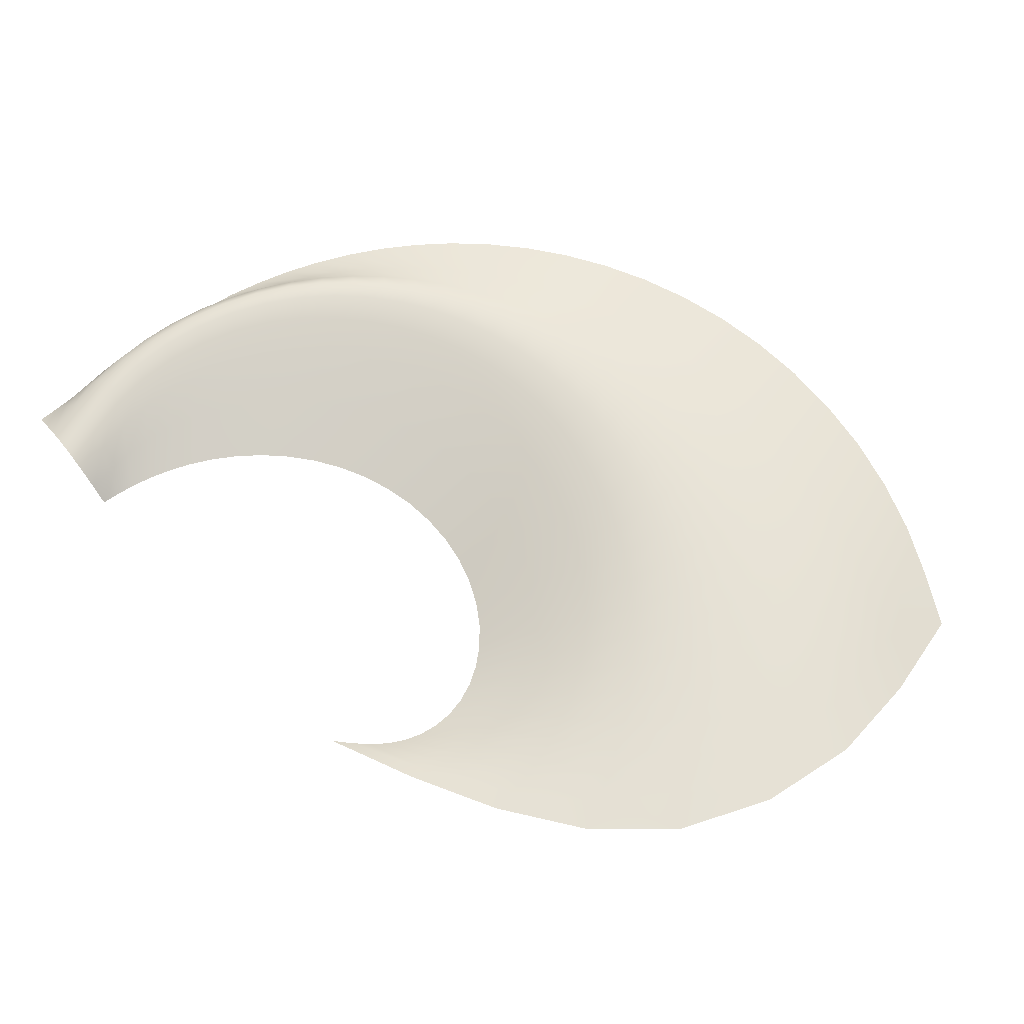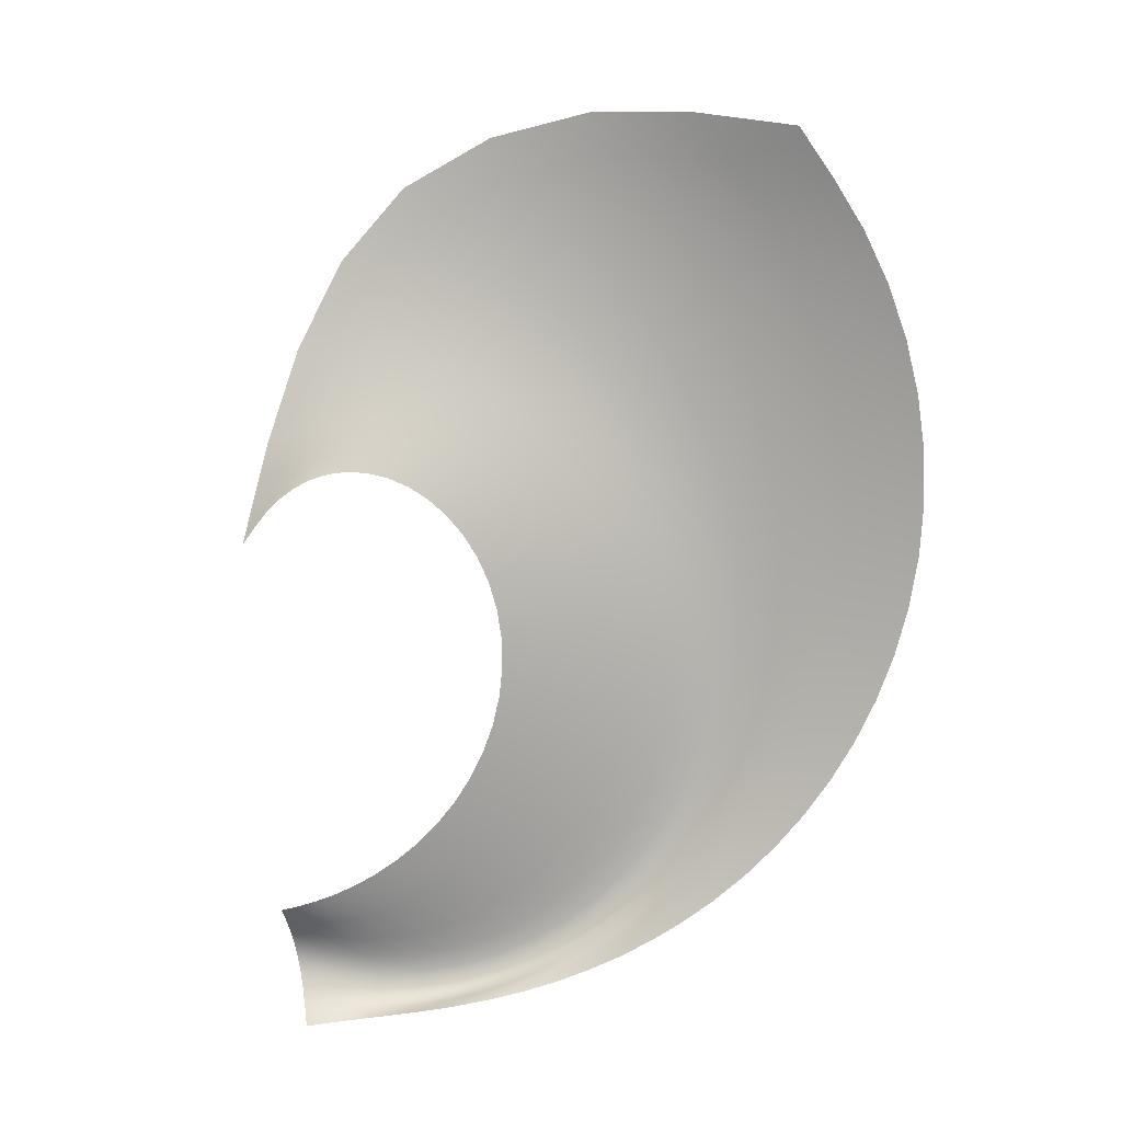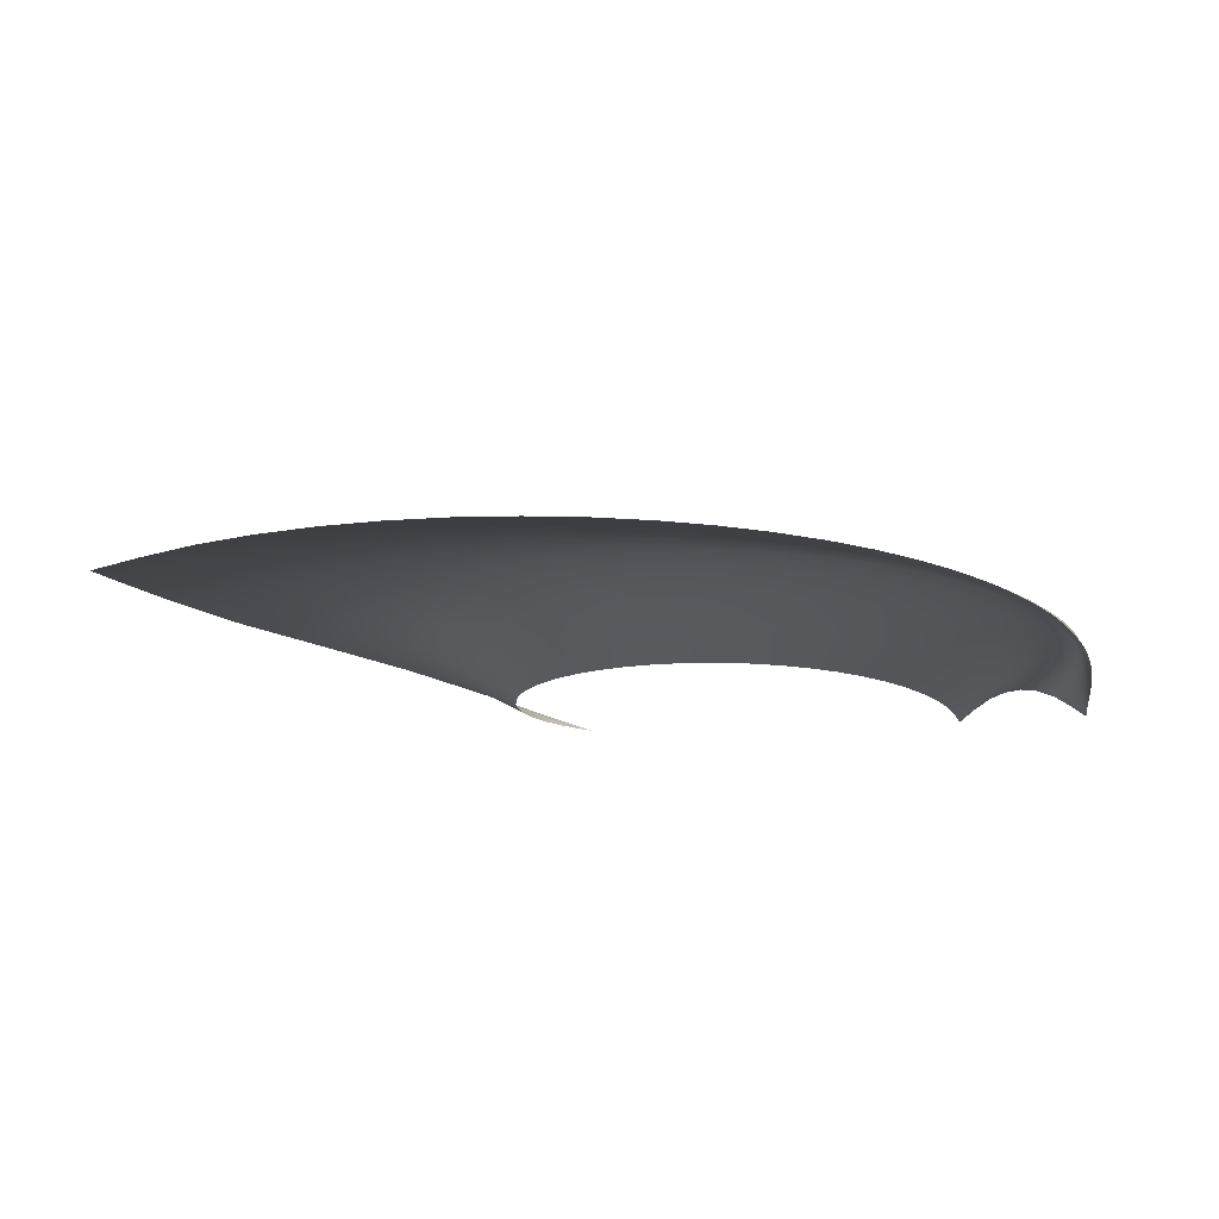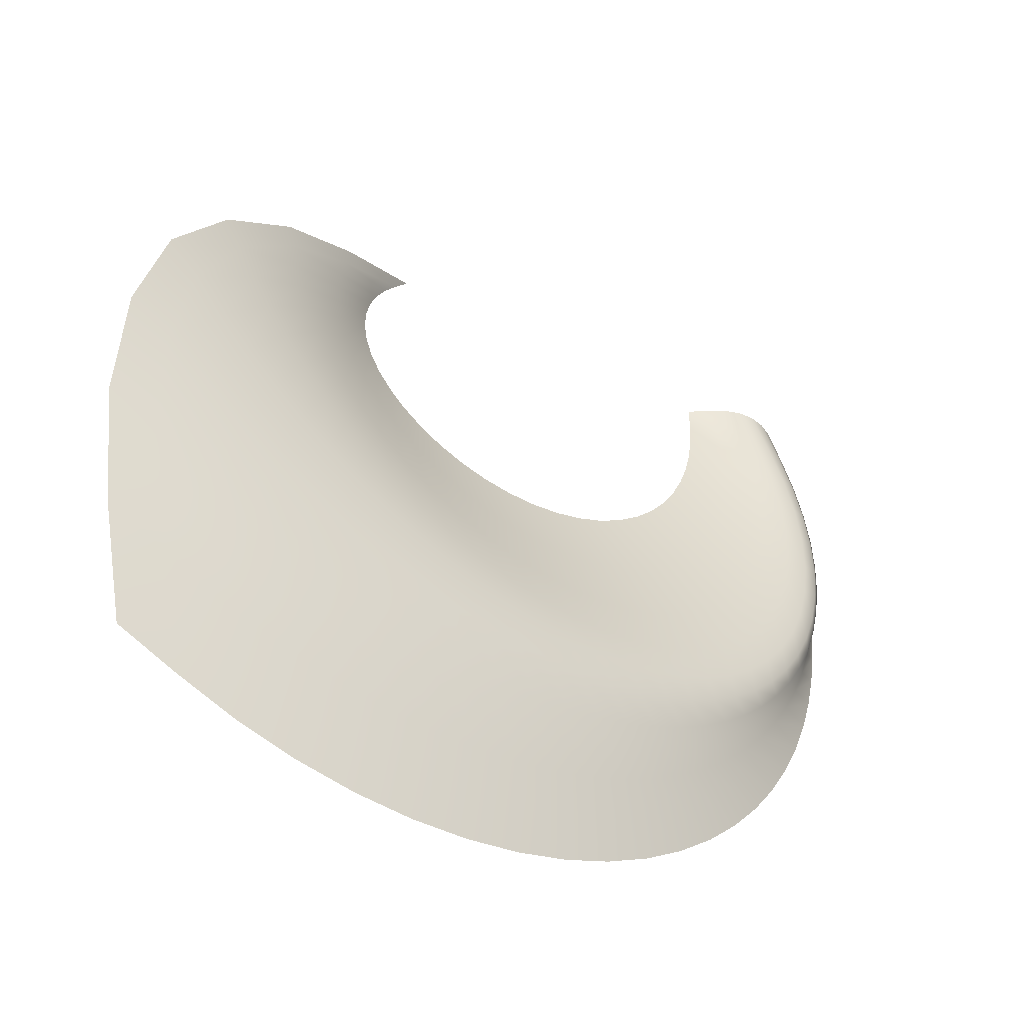
<metadata>
{"format":"obj","ext":"obj","renderer":"f3d","projection":"perspective","resolution":1024,"background":"white","views":[{"elev":68.4,"azim":-122.8,"up":"+Z"},{"elev":-78.0,"azim":-74.6,"up":"+Z"},{"elev":-17.3,"azim":16.1,"up":"+Z"},{"elev":-47.5,"azim":-37.7,"up":"+Y"}]}
</metadata>
<code>
g SM_VFX_Dragon_DragonRage_Core_Curve_Left
v -213.2 -27.96 -0.0001221
v -247.4 -43.1 13.07
v -207.1 -20.57 -0.0001221
v -249.4 -52.13 12.64
v -285.5 -68.25 23.97
v -218.8 -35.49 -0.0001221
v -282.8 -78.87 23.18
v -318.9 -98.64 30.51
v -250.7 -61.29 12.22
v -223.2 -43.31 -0.0001221
v -310.6 -110.7 29.5
v -343.4 -135.7 32.68
v -251.1 -70.69 11.81
v -226.4 -51.42 -0.0001221
v -279.6 -89.51 22.41
v -329.6 -148.4 31.61
v -354.7 -180.7 30.51
v -250.2 -80.28 11.42
v -228.2 -59.84 -0.0001221
v -302.1 -122.6 28.52
v -275.5 -100.2 21.66
v -336.1 -192.6 29.5
v -353.8 -228.2 23.97
v -248.1 -89.99 11.04
v -228.5 -68.47 -0.0001221
v -270.3 -110.8 20.94
v -315.6 -160.6 30.56
v -292.9 -133.9 27.57
v -331.6 -238.8 23.18
v -341.6 -272.8 13.07
v -244.6 -99.69 10.67
v -227.2 -77.21 -0.0001221
v -264.1 -121.3 20.24
v -283 -144.7 26.65
v -317.6 -203.7 28.52
v -301.4 -171.6 29.54
v -317.1 -282.5 12.64
v -323.7 -315.8 -0.0001221
v -297.7 -325.1 -0.0001221
v -309.5 -248.4 22.41
v -292.6 -291.1 12.22
v -271.4 -332.9 -0.0001221
v -299.2 -213.2 27.57
v -287 -181.6 28.55
v -287.6 -255.9 21.66
v -268.2 -297.2 11.81
v -244.9 -337.7 -0.0001221
v -280.8 -221.2 26.65
v -272.5 -154.9 25.76
v -266 -261.6 20.94
v -243.9 -300.9 11.42
v -218.3 -339.7 -0.0001221
v -272.3 -190.5 27.6
v -256.8 -131.5 19.57
v -262.6 -227.9 25.76
v -244.9 -265.6 20.24
v -220.2 -302.5 11.04
v -192 -338.9 -0.0001221
v -261.2 -164.5 24.9
v -239.6 -109.3 10.32
v -224.2 -85.88 -0.0001221
v -257.3 -198.5 26.68
v -244.6 -233.2 24.9
v -224.2 -268 19.57
v -197 -301.9 10.67
v -166.4 -335.5 -0.0001221
v -248.2 -141.3 18.92
v -233.2 -118.5 9.981
v -219.5 -94.29 -0.0001221
v -249.1 -173.4 24.08
v -242.1 -205.4 25.8
v -226.8 -237.4 24.08
v -204 -268.9 18.92
v -174.5 -299.5 10.32
v -141.7 -329.6 -0.0001221
v -225.3 -127.3 9.656
v -213.1 -102.2 -0.0001221
v -238.5 -150.6 18.3
v -236.3 -181.5 23.29
v -226.5 -211.4 24.95
v -209.1 -240.4 23.29
v -184.4 -268.4 18.3
v -153 -295.3 9.981
v -118.2 -321.5 -0.0001221
v -227.6 -159.1 17.7
v -222.8 -188.7 22.53
v -210.8 -216.3 24.14
v -191.6 -242.3 22.53
v -165.4 -266.7 17.7
v -132.4 -289.5 9.656
v -96.11 -311.4 -0.0001221
v -216 -135.3 9.345
v -205.1 -109.3 -0.0001221
v -215.5 -166.8 17.13
v -205.3 -142.4 9.047
v -195.6 -115.5 -0.0001221
v -112.9 -282.2 9.345
v -75.53 -299.6 -0.0001221
v -146.9 -263.7 17.13
v -208.5 -194.9 21.8
v -193.3 -148.4 8.763
v -184.8 -120.4 -0.0001221
v -202.4 -173.3 16.59
v -94.57 -273.6 9.047
v -56.63 -286.2 -0.0001221
v -194.7 -220.2 23.36
v -180.3 -153 8.494
v -172.8 -123.9 -0.0001221
v -188.4 -178.7 16.07
v -193.5 -200 21.11
v -174.2 -243.1 21.8
v -166.3 -156.1 8.237
v -159.9 -125.8 -0.0001221
v -173.5 -182.6 15.57
v -178 -203.8 20.45
v -178.5 -222.9 22.62
v -157.1 -242.8 21.11
v -151.6 -157.5 7.995
v -146.4 -126 -0.0001221
v -157.9 -185 15.1
v -162.1 -224.5 21.91
v -162 -206.3 19.82
v -129.2 -259.6 16.59
v -136.5 -157.2 7.767
v -132.7 -124.3 -0.0001221
v -141.9 -185.7 14.66
v -145.7 -207.3 19.22
v -140.2 -241.3 20.45
v -145.5 -224.7 21.23
v -112.1 -254.4 16.07
v -121.3 -155 7.553
v -119 -120.9 -0.0001221
v -125.6 -184.6 14.24
v -129.1 -206.7 18.66
v -129 -223.7 20.59
v -123.5 -238.7 19.82
v -77.4 -263.9 8.763
v -39.47 -271.5 -0.0001221
v -95.63 -248.2 15.57
v -61.45 -253.1 8.494
v -24.12 -255.8 -0.0001221
v -107.2 -234.9 19.22
v -112.5 -221.3 19.99
v -79.92 -240.9 15.1
v -46.73 -241.5 8.237
v -10.59 -239.4 -0.0001221
v -91.23 -229.9 18.66
v -112.4 -204.5 18.12
v -64.95 -232.6 14.66
v -33.26 -229 7.995
v 1.13 -222.4 -0.0001221
v -96.16 -217.4 19.42
v -109.3 -181.7 13.85
v -75.7 -223.7 18.12
v -50.76 -223.3 14.24
v -21.03 -215.9 7.767
v 11.1 -205.1 -0.0001221
v -95.92 -200.6 17.62
v -106.2 -151 7.352
v -105.6 -115.7 -0.0001221
v -80.13 -212 18.88
v -60.69 -216.3 17.62
v -37.4 -213.1 13.85
v -10.03 -202.3 7.553
v 19.38 -187.6 -0.0001221
v -93.15 -177 13.48
v -91.46 -145.1 7.165
v -92.87 -108.9 -0.0001221
v -79.72 -195 17.15
v -64.55 -205.1 18.38
v -46.31 -207.6 17.15
v -24.91 -202 13.48
v -0.237 -188.2 7.352
v 26.08 -170.2 -0.0001221
v -77.43 -137.5 6.992
v -81.01 -100.6 -0.0001221
v -77.53 -170.4 13.14
v -64.04 -187.6 16.72
v -49.57 -196.7 17.91
v -32.67 -197.6 16.72
v -13.36 -190 13.14
v 8.363 -173.7 7.165
v 31.29 -153.1 -0.0001221
v -62.64 -162 12.82
v -49.13 -178.5 16.31
v -35.39 -186.6 17.48
v -19.91 -186.3 16.31
v -2.806 -177.1 12.82
v 15.8 -158.9 6.992
v 35.15 -136.2 -0.0001221
v -64.36 -128.2 6.833
v -70.22 -91.11 -0.0001221
v -48.75 -151.8 12.53
v -52.47 -117.5 6.688
v -60.71 -80.6 -0.0001221
v 22.09 -143.9 6.833
v 37.8 -119.9 -0.0001221
v 6.673 -163.4 12.53
v -35.21 -167.6 15.94
v -41.98 -105.5 6.556
v -52.53 -69.4 -0.0001221
v -36.1 -140.1 12.26
v 27.26 -128.8 6.688
v 39.38 -104 -0.0001221
v -22.19 -175 17.08
v -33.05 -92.53 6.439
v -45.77 -57.77 -0.0001221
v -22.52 -155.1 15.6
v -24.95 -126.8 12.02
v -8.16 -173.7 15.94
v -25.81 -78.8 6.335
v -40.39 -46.01 -0.0001221
v -15.49 -112.4 11.8
v -10.19 -161.9 16.72
v -11.3 -141 15.3
v 2.413 -159.9 15.6
v -20.33 -64.61 6.245
v -36.34 -34.4 -0.0001221
v -7.927 -96.87 11.61
v -1.786 -125.6 15.02
v 0.4167 -147.3 16.39
v 14.99 -148.9 12.26
v -16.67 -50.24 6.169
v -33.5 -23.18 -0.0001221
v -2.415 -80.63 11.45
v 5.786 -109 14.78
v 9.385 -131.4 16.1
v 11.64 -144.9 15.3
v 22.06 -133.7 12.02
v -14.81 -36 6.106
v -31.73 -12.6 -0.0001221
v 0.9021 -63.93 11.31
v 11.21 -91.51 14.57
v 19.35 -128.8 15.02
v 16.49 -114.3 15.84
v 31.34 -113.5 6.556
v 40.05 -88.85 -0.0001221
v 27.78 -117.7 11.8
v 34.35 -98.16 6.439
v 39.97 -74.31 -0.0001221
v 25.35 -111.7 14.78
v 21.52 -96.24 15.61
v 32.06 -101.2 11.61
v 36.29 -82.84 6.335
v 39.29 -60.46 -0.0001221
v 29.46 -93.84 14.57
v 14.29 -73.29 14.39
v 34.78 -84.29 11.45
v 37.19 -67.58 6.245
v 38.15 -47.29 -0.0001221
v 24.24 -77.39 15.42
v 1.954 -47.08 11.2
v 31.49 -75.3 14.39
v 35.83 -66.99 11.31
v 37.05 -52.44 6.169
v 36.72 -34.78 -0.0001221
v 14.87 -54.72 14.25
v -14.72 -22.16 6.058
v -30.86 -2.85 -0.0001221
v 24.47 -58.08 15.27
v 31.28 -56.37 14.25
v 35.14 -49.52 11.2
v 35.9 -37.51 6.106
v 35.11 -22.9 -0.0001221
v 0.6723 -30.44 11.11
v -16.29 -9.023 6.024
v -30.7 5.896 -0.0001221
v 12.82 -36.14 14.14
v 22.04 -38.65 15.15
v 28.66 -37.32 14.14
v 32.59 -32.07 11.11
v 33.73 -22.83 6.058
v 33.48 -11.6 -0.0001221
v -19.44 3.144 6.002
v -30.9 14.14 -0.0001221
v -23.37 14.83 5.988
v 30.57 -8.524 6.024
v 31.94 -0.8199 -0.0001221
v 28.13 -14.87 11.04
v 23.53 -18.51 14.05
v -2.922 -14.35 11.04
v -8.806 0.8111 11
v -15.83 15.51 10.98
v 8.064 -17.99 14.05
v 16.83 -19.52 15.06
v 0.5677 -0.6849 14.01
v -8.302 16.2 13.97
v 8.747 -1.131 15.01
v -0.7701 16.89 14.97
v 15.8 -0.3134 14.01
v 6.762 17.58 13.97
v 21.7 1.822 11
v 14.29 18.27 10.98
v 26.44 5.329 6.002
v 21.83 18.95 5.988
v 30.6 9.522 -0.0001221
v 29.36 19.64 -0.0001221
g SM_VFX_Dragon_DragonRage_Core_Curve_Left_0
f 3 2 1
f 4 1 2
f 2 5 4
f 1 4 6
f 7 4 5
f 5 8 7
f 9 6 4
f 4 7 9
f 6 9 10
f 11 7 8
f 8 12 11
f 13 10 9
f 10 13 14
f 15 9 7
f 7 11 15
f 9 15 13
f 16 11 12
f 12 17 16
f 18 14 13
f 14 18 19
f 20 15 11
f 11 16 20
f 21 13 15
f 13 21 18
f 15 20 21
f 22 16 17
f 17 23 22
f 24 19 18
f 19 24 25
f 26 18 21
f 18 26 24
f 27 20 16
f 16 22 27
f 28 21 20
f 21 28 26
f 20 27 28
f 29 22 23
f 23 30 29
f 31 25 24
f 25 31 32
f 33 24 26
f 24 33 31
f 34 26 28
f 26 34 33
f 35 27 22
f 22 29 35
f 36 28 27
f 28 36 34
f 27 35 36
f 37 29 30
f 30 38 37
f 39 37 38
f 40 35 29
f 29 37 40
f 37 39 41
f 41 40 37
f 42 41 39
f 43 36 35
f 35 40 43
f 44 34 36
f 36 43 44
f 40 41 45
f 45 43 40
f 41 42 46
f 46 45 41
f 47 46 42
f 43 45 48
f 48 44 43
f 34 44 49
f 49 33 34
f 45 46 50
f 50 48 45
f 46 47 51
f 51 50 46
f 52 51 47
f 44 48 53
f 53 49 44
f 33 49 54
f 54 31 33
f 48 50 55
f 55 53 48
f 50 51 56
f 56 55 50
f 51 52 57
f 57 56 51
f 58 57 52
f 49 53 59
f 59 54 49
f 31 54 60
f 60 32 31
f 32 60 61
f 53 55 62
f 62 59 53
f 55 56 63
f 63 62 55
f 56 57 64
f 64 63 56
f 57 58 65
f 65 64 57
f 66 65 58
f 67 60 54
f 54 59 67
f 68 61 60
f 60 67 68
f 61 68 69
f 59 62 70
f 70 67 59
f 62 63 71
f 71 70 62
f 63 64 72
f 72 71 63
f 64 65 73
f 73 72 64
f 65 66 74
f 74 73 65
f 75 74 66
f 76 69 68
f 69 76 77
f 78 68 67
f 67 70 78
f 68 78 76
f 70 71 79
f 79 78 70
f 71 72 80
f 80 79 71
f 72 73 81
f 81 80 72
f 73 74 82
f 82 81 73
f 74 75 83
f 83 82 74
f 84 83 75
f 85 76 78
f 78 79 85
f 79 80 86
f 86 85 79
f 80 81 87
f 87 86 80
f 81 82 88
f 88 87 81
f 82 83 89
f 89 88 82
f 83 84 90
f 90 89 83
f 91 90 84
f 76 85 92
f 92 77 76
f 77 92 93
f 85 86 94
f 94 92 85
f 95 93 92
f 92 94 95
f 93 95 96
f 90 91 97
f 98 97 91
f 89 90 99
f 97 99 90
f 100 94 86
f 86 87 100
f 101 96 95
f 96 101 102
f 103 95 94
f 94 100 103
f 95 103 101
f 97 98 104
f 105 104 98
f 106 100 87
f 87 88 106
f 107 102 101
f 102 107 108
f 109 101 103
f 101 109 107
f 110 103 100
f 100 106 110
f 103 110 109
f 111 106 88
f 88 89 111
f 99 111 89
f 112 108 107
f 108 112 113
f 114 107 109
f 107 114 112
f 115 109 110
f 109 115 114
f 116 110 106
f 106 111 116
f 110 116 115
f 111 99 117
f 117 116 111
f 118 113 112
f 113 118 119
f 120 112 114
f 112 120 118
f 121 115 116
f 116 117 121
f 122 114 115
f 114 122 120
f 115 121 122
f 123 117 99
f 99 97 123
f 104 123 97
f 124 119 118
f 119 124 125
f 126 118 120
f 118 126 124
f 127 120 122
f 120 127 126
f 128 121 117
f 117 123 128
f 129 122 121
f 122 129 127
f 121 128 129
f 123 104 130
f 130 128 123
f 131 125 124
f 125 131 132
f 133 124 126
f 124 133 131
f 134 126 127
f 126 134 133
f 135 127 129
f 127 135 134
f 136 129 128
f 128 130 136
f 129 136 135
f 137 130 104
f 104 105 137
f 138 137 105
f 139 136 130
f 130 137 139
f 137 138 140
f 140 139 137
f 141 140 138
f 142 135 136
f 136 139 142
f 143 134 135
f 135 142 143
f 139 140 144
f 144 142 139
f 140 141 145
f 145 144 140
f 146 145 141
f 142 144 147
f 147 143 142
f 134 143 148
f 148 133 134
f 144 145 149
f 149 147 144
f 145 146 150
f 150 149 145
f 151 150 146
f 143 147 152
f 152 148 143
f 133 148 153
f 153 131 133
f 147 149 154
f 154 152 147
f 149 150 155
f 155 154 149
f 150 151 156
f 156 155 150
f 157 156 151
f 148 152 158
f 158 153 148
f 131 153 159
f 159 132 131
f 132 159 160
f 152 154 161
f 161 158 152
f 154 155 162
f 162 161 154
f 155 156 163
f 163 162 155
f 156 157 164
f 164 163 156
f 165 164 157
f 166 159 153
f 153 158 166
f 167 160 159
f 159 166 167
f 160 167 168
f 158 161 169
f 169 166 158
f 161 162 170
f 170 169 161
f 162 163 171
f 171 170 162
f 163 164 172
f 172 171 163
f 164 165 173
f 173 172 164
f 174 173 165
f 175 168 167
f 168 175 176
f 177 167 166
f 166 169 177
f 167 177 175
f 169 170 178
f 178 177 169
f 170 171 179
f 179 178 170
f 171 172 180
f 180 179 171
f 172 173 181
f 181 180 172
f 173 174 182
f 182 181 173
f 183 182 174
f 184 175 177
f 177 178 184
f 178 179 185
f 185 184 178
f 179 180 186
f 186 185 179
f 180 181 187
f 187 186 180
f 181 182 188
f 188 187 181
f 182 183 189
f 189 188 182
f 190 189 183
f 175 184 191
f 191 176 175
f 176 191 192
f 184 185 193
f 193 191 184
f 194 192 191
f 191 193 194
f 192 194 195
f 189 190 196
f 197 196 190
f 188 189 198
f 196 198 189
f 199 193 185
f 185 186 199
f 200 195 194
f 195 200 201
f 202 194 193
f 193 199 202
f 194 202 200
f 196 197 203
f 204 203 197
f 205 199 186
f 186 187 205
f 206 201 200
f 201 206 207
f 208 202 199
f 199 205 208
f 209 200 202
f 200 209 206
f 202 208 209
f 210 205 187
f 187 188 210
f 198 210 188
f 211 207 206
f 207 211 212
f 213 206 209
f 206 213 211
f 214 208 205
f 205 210 214
f 215 209 208
f 209 215 213
f 208 214 215
f 210 198 216
f 216 214 210
f 217 212 211
f 212 217 218
f 219 211 213
f 211 219 217
f 220 213 215
f 213 220 219
f 221 215 214
f 214 216 221
f 215 221 220
f 222 216 198
f 198 196 222
f 203 222 196
f 223 218 217
f 218 223 224
f 225 217 219
f 217 225 223
f 226 219 220
f 219 226 225
f 227 220 221
f 220 227 226
f 228 221 216
f 216 222 228
f 221 228 227
f 222 203 229
f 229 228 222
f 230 224 223
f 224 230 231
f 232 223 225
f 223 232 230
f 233 225 226
f 225 233 232
f 234 227 228
f 228 229 234
f 235 226 227
f 226 235 233
f 227 234 235
f 236 229 203
f 203 204 236
f 237 236 204
f 238 234 229
f 229 236 238
f 236 237 239
f 239 238 236
f 240 239 237
f 241 235 234
f 234 238 241
f 242 233 235
f 235 241 242
f 238 239 243
f 243 241 238
f 239 240 244
f 244 243 239
f 245 244 240
f 241 243 246
f 246 242 241
f 233 242 247
f 247 232 233
f 243 244 248
f 248 246 243
f 244 245 249
f 249 248 244
f 250 249 245
f 242 246 251
f 251 247 242
f 232 247 252
f 252 230 232
f 246 248 253
f 253 251 246
f 248 249 254
f 254 253 248
f 249 250 255
f 255 254 249
f 256 255 250
f 247 251 257
f 257 252 247
f 230 252 258
f 258 231 230
f 231 258 259
f 251 253 260
f 260 257 251
f 253 254 261
f 261 260 253
f 254 255 262
f 262 261 254
f 255 256 263
f 263 262 255
f 264 263 256
f 265 258 252
f 252 257 265
f 266 259 258
f 258 265 266
f 259 266 267
f 257 260 268
f 268 265 257
f 260 261 269
f 269 268 260
f 261 262 270
f 270 269 261
f 262 263 271
f 271 270 262
f 263 264 272
f 272 271 263
f 273 272 264
f 274 267 266
f 267 274 275
f 276 275 274
f 272 273 277
f 278 277 273
f 271 272 279
f 277 279 272
f 270 271 280
f 279 280 271
f 266 281 274
f 281 266 265
f 265 268 281
f 274 282 276
f 282 274 281
f 283 276 282
f 284 281 268
f 281 284 282
f 268 269 284
f 269 270 285
f 285 284 269
f 280 285 270
f 282 286 283
f 286 282 284
f 284 285 286
f 287 283 286
f 288 286 285
f 286 288 287
f 285 280 288
f 289 287 288
f 290 288 280
f 288 290 289
f 280 279 290
f 291 289 290
f 292 290 279
f 290 292 291
f 279 277 292
f 293 291 292
f 294 292 277
f 292 294 293
f 277 278 294
f 295 293 294
f 296 294 278
f 294 296 295
f 297 295 296

</code>
